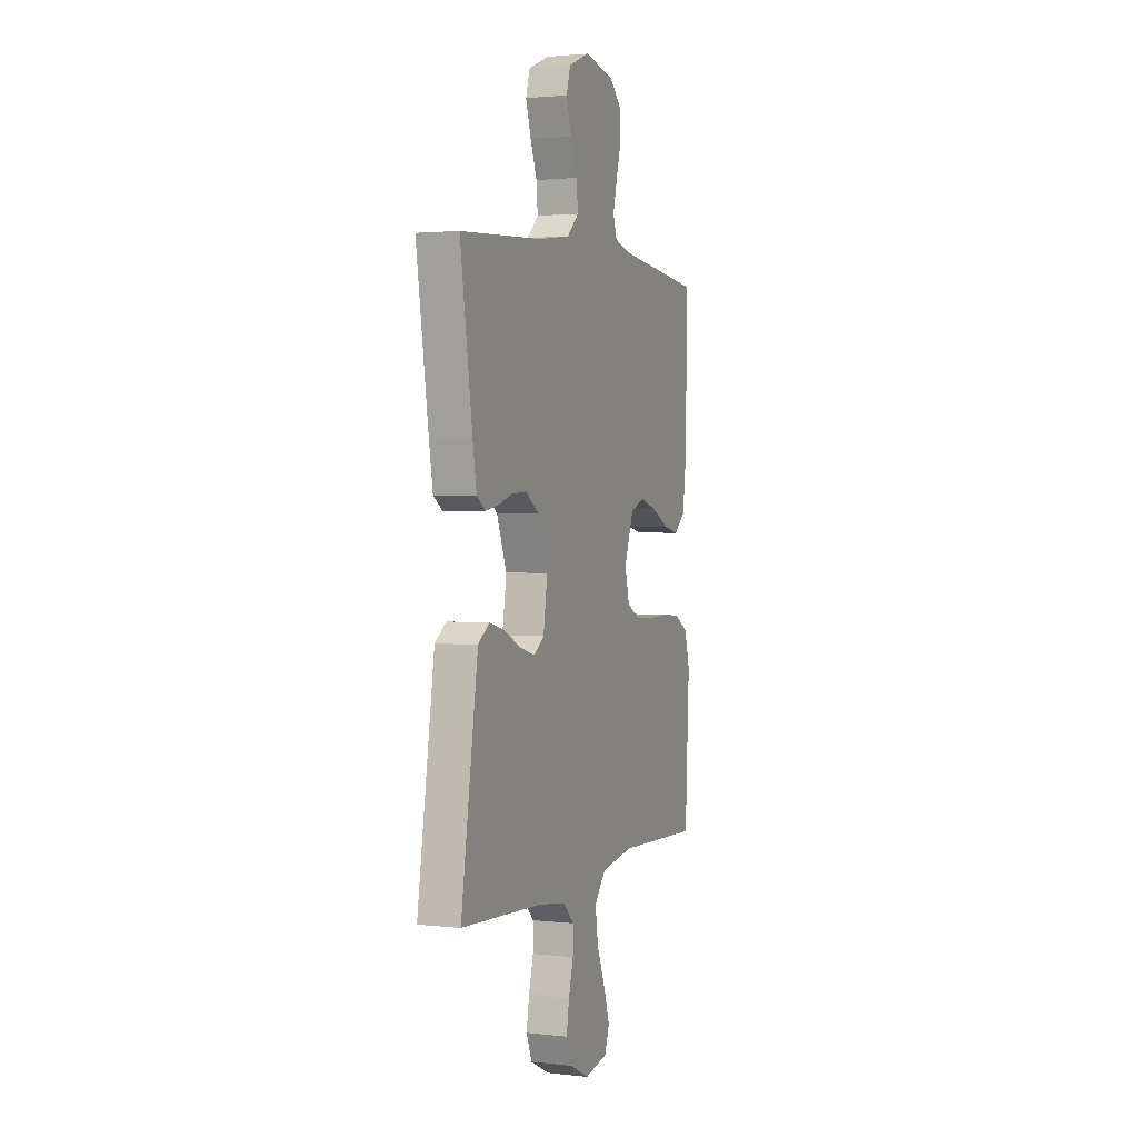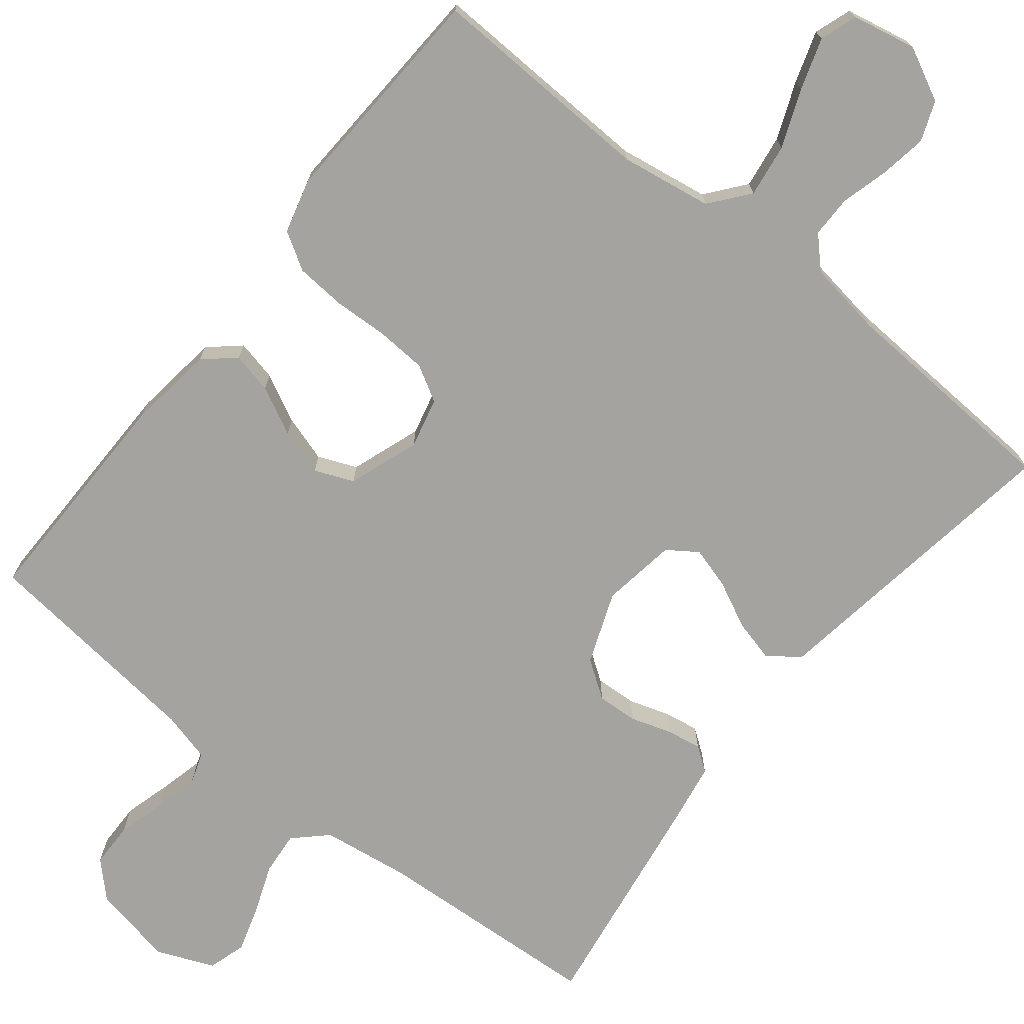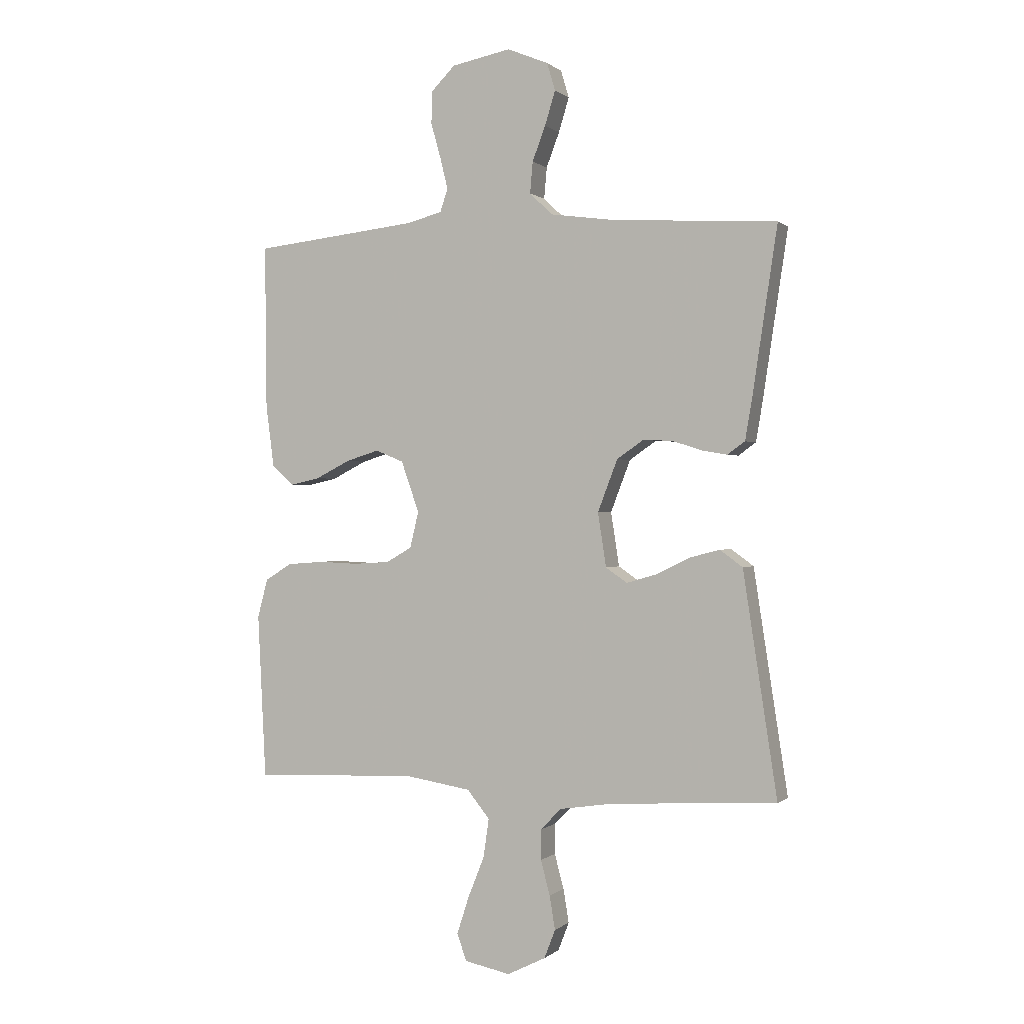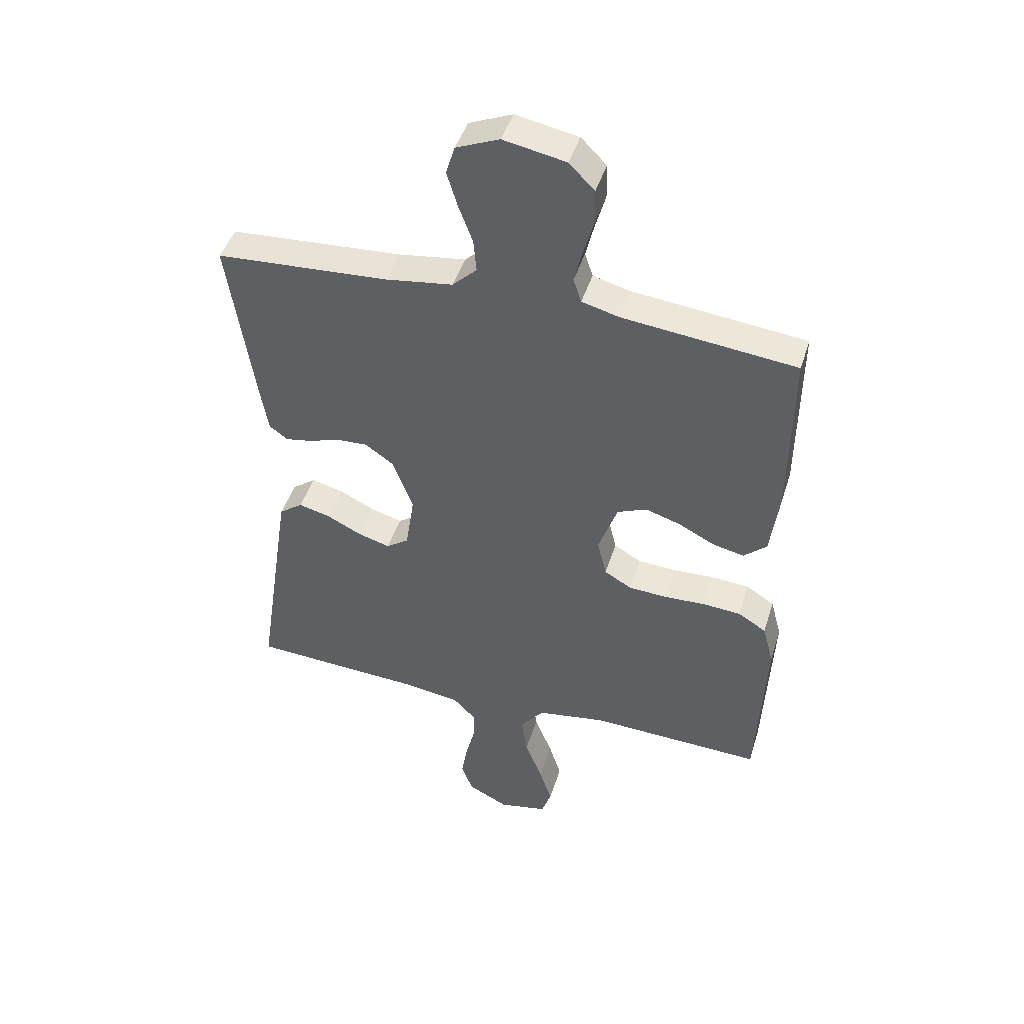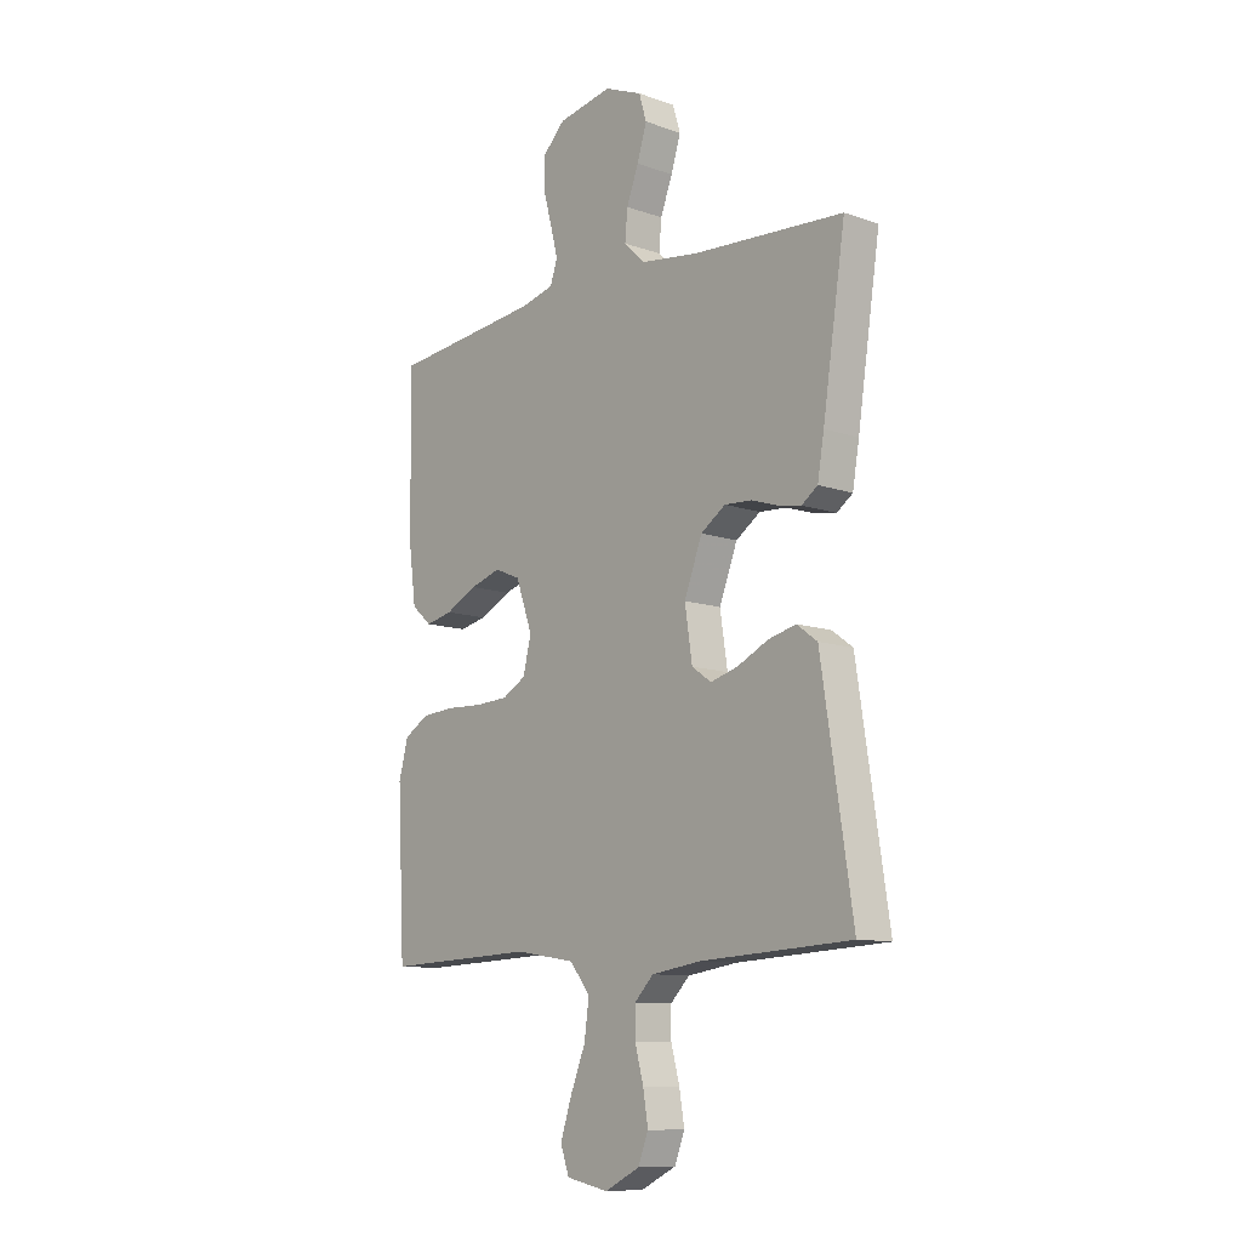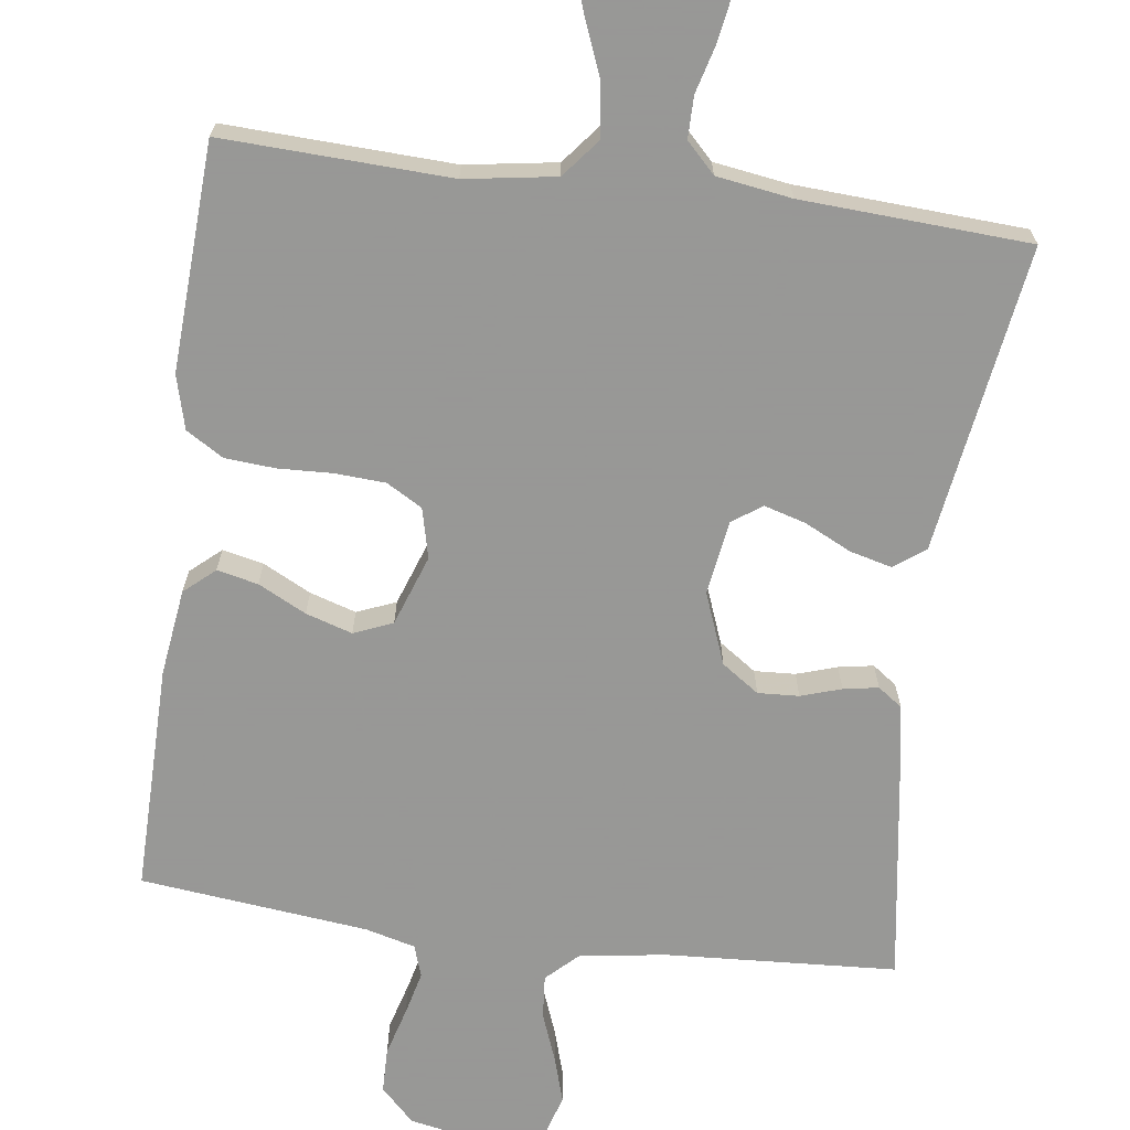
<metadata>
{"format":"obj","ext":"obj","renderer":"f3d","projection":"perspective","resolution":1024,"background":"white","views":[{"elev":2.1,"azim":-68.2,"up":"+Z"},{"elev":-72.9,"azim":141.5,"up":"+Y"},{"elev":0.2,"azim":-157.8,"up":"+Z"},{"elev":44.9,"azim":16.9,"up":"+Z"},{"elev":-10.5,"azim":-131.3,"up":"+Z"},{"elev":-68.4,"azim":172.4,"up":"+Y"}]}
</metadata>
<code>
v -0.5 0.07 0.5
v -0.2 0.07 0.518
v -0.084 0.07 0.534
v -0.042 0.07 0.574
v -0.047 0.07 0.631
v -0.071 0.07 0.694
v -0.09 0.07 0.756
v -0.075 0.07 0.806
v 0 0.07 0.837
v 0.108 0.07 0.816
v 0.152 0.07 0.772
v 0.153 0.07 0.713
v 0.135 0.07 0.649
v 0.121 0.07 0.592
v 0.135 0.07 0.55
v 0.2 0.07 0.533
v 0.5 0.07 0.5
v 0.497 0.07 0.2
v 0.482 0.07 0.086
v 0.442 0.07 0.051
v 0.388 0.07 0.063
v 0.325 0.07 0.095
v 0.264 0.07 0.114
v 0.213 0.07 0.093
v 0.18 0.07 0
v 0.196 0.07 -0.066
v 0.243 0.07 -0.093
v 0.309 0.07 -0.097
v 0.381 0.07 -0.094
v 0.447 0.07 -0.099
v 0.496 0.07 -0.129
v 0.515 0.07 -0.2
v 0.5 0.07 -0.5
v 0.2 0.07 -0.488
v 0.08 0.07 -0.507
v 0.039 0.07 -0.558
v 0.049 0.07 -0.628
v 0.079 0.07 -0.703
v 0.101 0.07 -0.771
v 0.084 0.07 -0.82
v 0 0.07 -0.837
v -0.07 0.07 -0.802
v -0.09 0.07 -0.75
v -0.08 0.07 -0.689
v -0.063 0.07 -0.626
v -0.063 0.07 -0.571
v -0.101 0.07 -0.532
v -0.2 0.07 -0.517
v -0.5 0.07 -0.5
v -0.454 0.07 -0.2
v -0.438 0.07 -0.095
v -0.397 0.07 -0.065
v -0.342 0.07 -0.079
v -0.281 0.07 -0.109
v -0.226 0.07 -0.125
v -0.187 0.07 -0.098
v -0.172 0.07 0
v -0.208 0.07 0.094
v -0.257 0.07 0.128
v -0.311 0.07 0.125
v -0.364 0.07 0.108
v -0.41 0.07 0.1
v -0.442 0.07 0.123
v -0.455 0.07 0.2
v -0.5 0 0.5
v -0.2 0 0.518
v -0.084 0 0.534
v -0.042 0 0.574
v -0.047 0 0.631
v -0.071 0 0.694
v -0.09 0 0.756
v -0.075 0 0.806
v 0 0 0.837
v 0.108 0 0.816
v 0.152 0 0.772
v 0.153 0 0.713
v 0.135 0 0.649
v 0.121 0 0.592
v 0.135 0 0.55
v 0.2 0 0.533
v 0.5 0 0.5
v 0.497 0 0.2
v 0.482 0 0.086
v 0.442 0 0.051
v 0.388 0 0.063
v 0.325 0 0.095
v 0.264 0 0.114
v 0.213 0 0.093
v 0.18 0 0
v 0.196 0 -0.066
v 0.243 0 -0.093
v 0.309 0 -0.097
v 0.381 0 -0.094
v 0.447 0 -0.099
v 0.496 0 -0.129
v 0.515 0 -0.2
v 0.5 0 -0.5
v 0.2 0 -0.488
v 0.08 0 -0.507
v 0.039 0 -0.558
v 0.049 0 -0.628
v 0.079 0 -0.703
v 0.101 0 -0.771
v 0.084 0 -0.82
v 0 0 -0.837
v -0.07 0 -0.802
v -0.09 0 -0.75
v -0.08 0 -0.689
v -0.063 0 -0.626
v -0.063 0 -0.571
v -0.101 0 -0.532
v -0.2 0 -0.517
v -0.5 0 -0.5
v -0.454 0 -0.2
v -0.438 0 -0.095
v -0.397 0 -0.065
v -0.342 0 -0.079
v -0.281 0 -0.109
v -0.226 0 -0.125
v -0.187 0 -0.098
v -0.172 0 0
v -0.208 0 0.094
v -0.257 0 0.128
v -0.311 0 0.125
v -0.364 0 0.108
v -0.41 0 0.1
v -0.442 0 0.123
v -0.455 0 0.2
f 63 64 1 2
f 60 61 62 63
f 59 60 63 2
f 58 59 2 3
f 57 58 3 4
f 56 57 4
f 51 52 53 54
f 50 51 54 55
f 48 49 50 55
f 47 48 55 56
f 42 43 44 45
f 40 41 42 45
f 40 45 46
f 37 38 39 40
f 37 40 46
f 36 37 46 47
f 31 32 33 34
f 31 34 35
f 28 29 30 31
f 27 28 31 35
f 26 27 35 36
f 19 20 21 22
f 19 22 23
f 16 17 18 19
f 15 16 19 23
f 14 15 23 24
f 10 11 12 13
f 10 13 14
f 9 10 14
f 5 6 7 8
f 5 8 9 14
f 36 47 56 4
f 25 26 36 4
f 14 24 25
f 4 5 14 25
f 66 65 128 127
f 127 126 125 124
f 66 127 124 123
f 67 66 123 122
f 68 67 122 121
f 68 121 120
f 118 117 116 115
f 119 118 115 114
f 119 114 113 112
f 120 119 112 111
f 109 108 107 106
f 109 106 105 104
f 110 109 104
f 104 103 102 101
f 110 104 101
f 111 110 101 100
f 98 97 96 95
f 99 98 95
f 95 94 93 92
f 99 95 92 91
f 100 99 91 90
f 86 85 84 83
f 87 86 83
f 83 82 81 80
f 87 83 80 79
f 88 87 79 78
f 77 76 75 74
f 78 77 74
f 78 74 73
f 72 71 70 69
f 78 73 72 69
f 68 120 111 100
f 68 100 90 89
f 89 88 78
f 89 78 69 68
f 1 65 66 2
f 2 66 67 3
f 3 67 68 4
f 4 68 69 5
f 5 69 70 6
f 6 70 71 7
f 7 71 72 8
f 8 72 73 9
f 9 73 74 10
f 10 74 75 11
f 11 75 76 12
f 12 76 77 13
f 13 77 78 14
f 14 78 79 15
f 15 79 80 16
f 16 80 81 17
f 17 81 82 18
f 18 82 83 19
f 19 83 84 20
f 20 84 85 21
f 21 85 86 22
f 22 86 87 23
f 23 87 88 24
f 24 88 89 25
f 25 89 90 26
f 26 90 91 27
f 27 91 92 28
f 28 92 93 29
f 29 93 94 30
f 30 94 95 31
f 31 95 96 32
f 32 96 97 33
f 33 97 98 34
f 34 98 99 35
f 35 99 100 36
f 36 100 101 37
f 37 101 102 38
f 38 102 103 39
f 39 103 104 40
f 40 104 105 41
f 41 105 106 42
f 42 106 107 43
f 43 107 108 44
f 44 108 109 45
f 45 109 110 46
f 46 110 111 47
f 47 111 112 48
f 48 112 113 49
f 49 113 114 50
f 50 114 115 51
f 51 115 116 52
f 52 116 117 53
f 53 117 118 54
f 54 118 119 55
f 55 119 120 56
f 56 120 121 57
f 57 121 122 58
f 58 122 123 59
f 59 123 124 60
f 60 124 125 61
f 61 125 126 62
f 62 126 127 63
f 63 127 128 64
f 64 128 65 1

</code>
